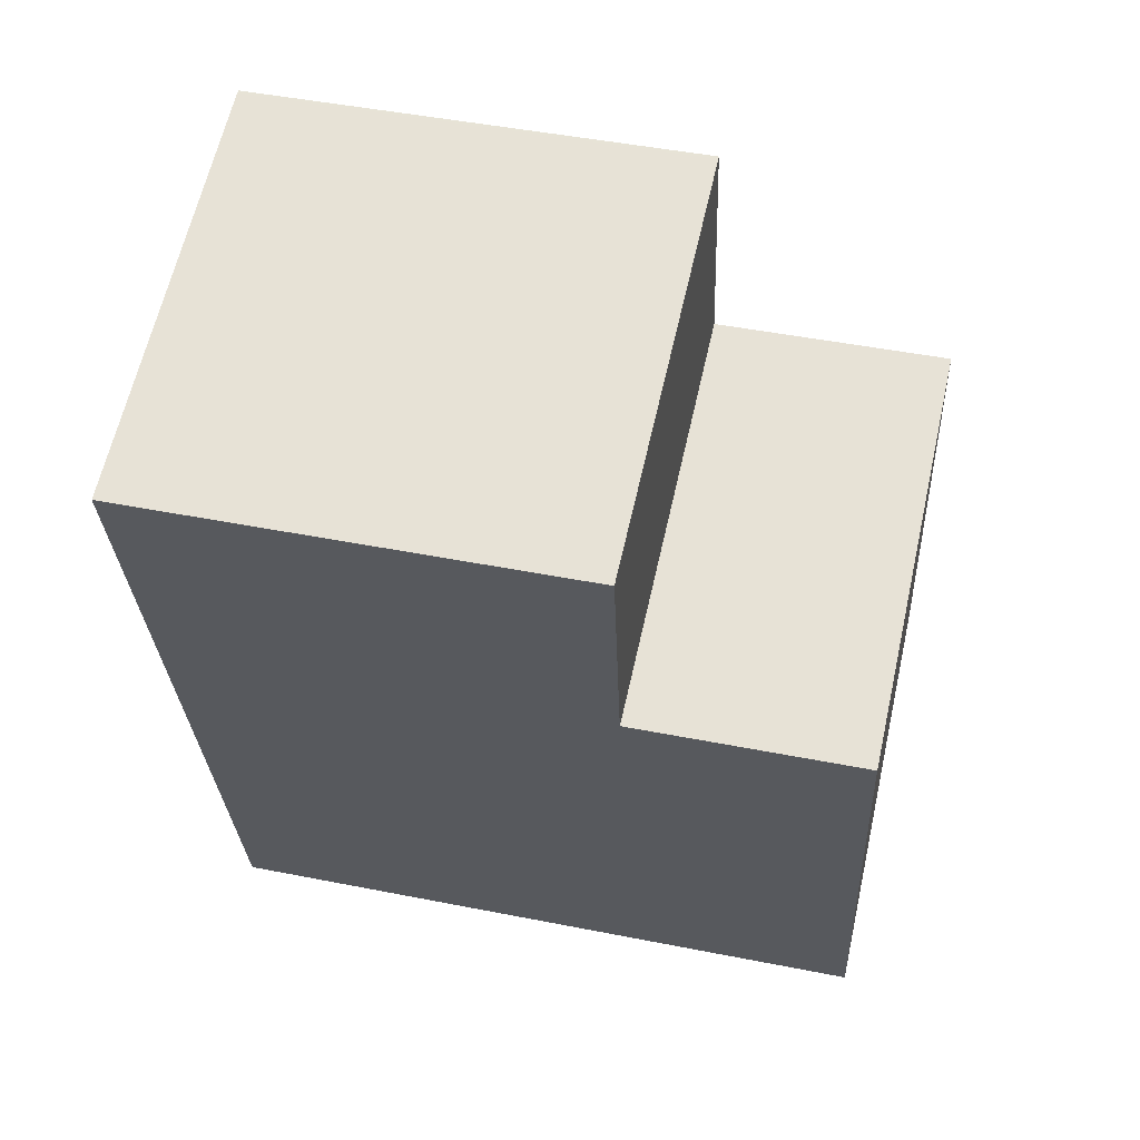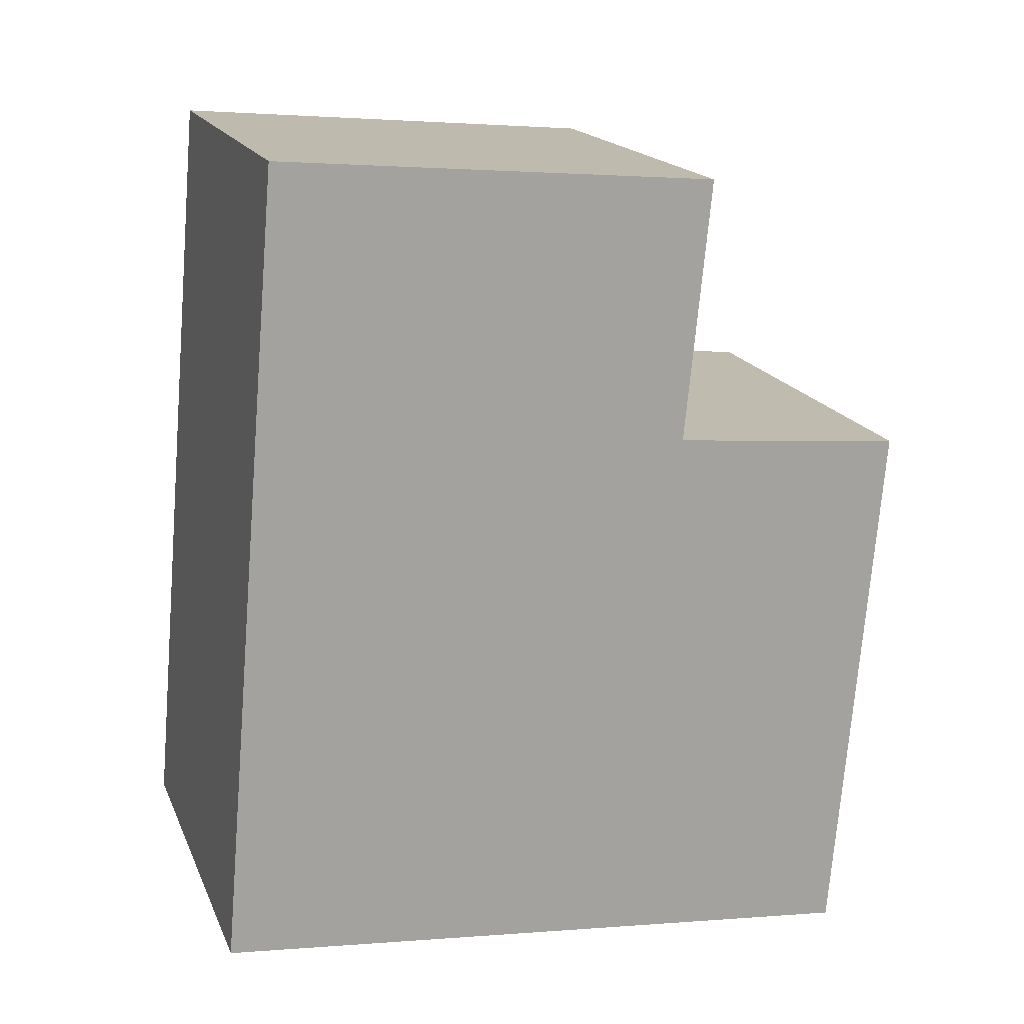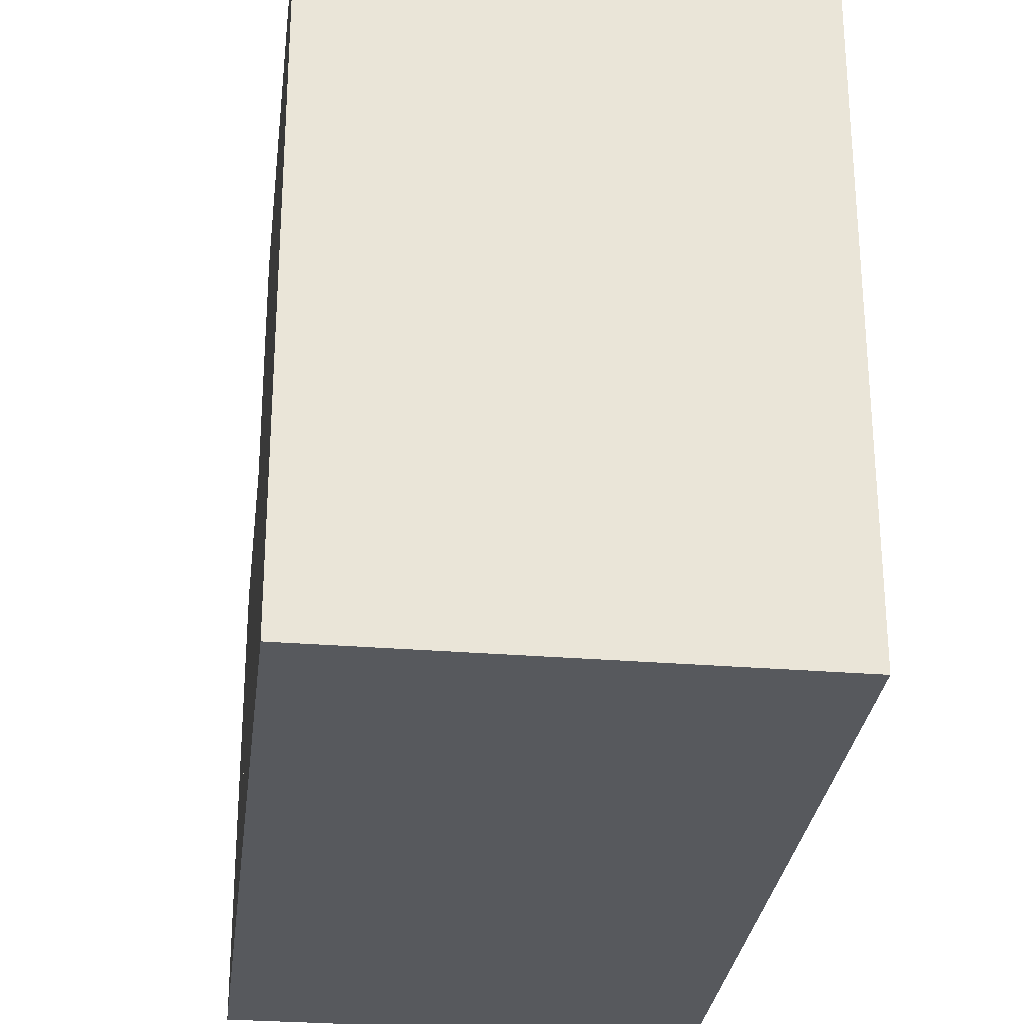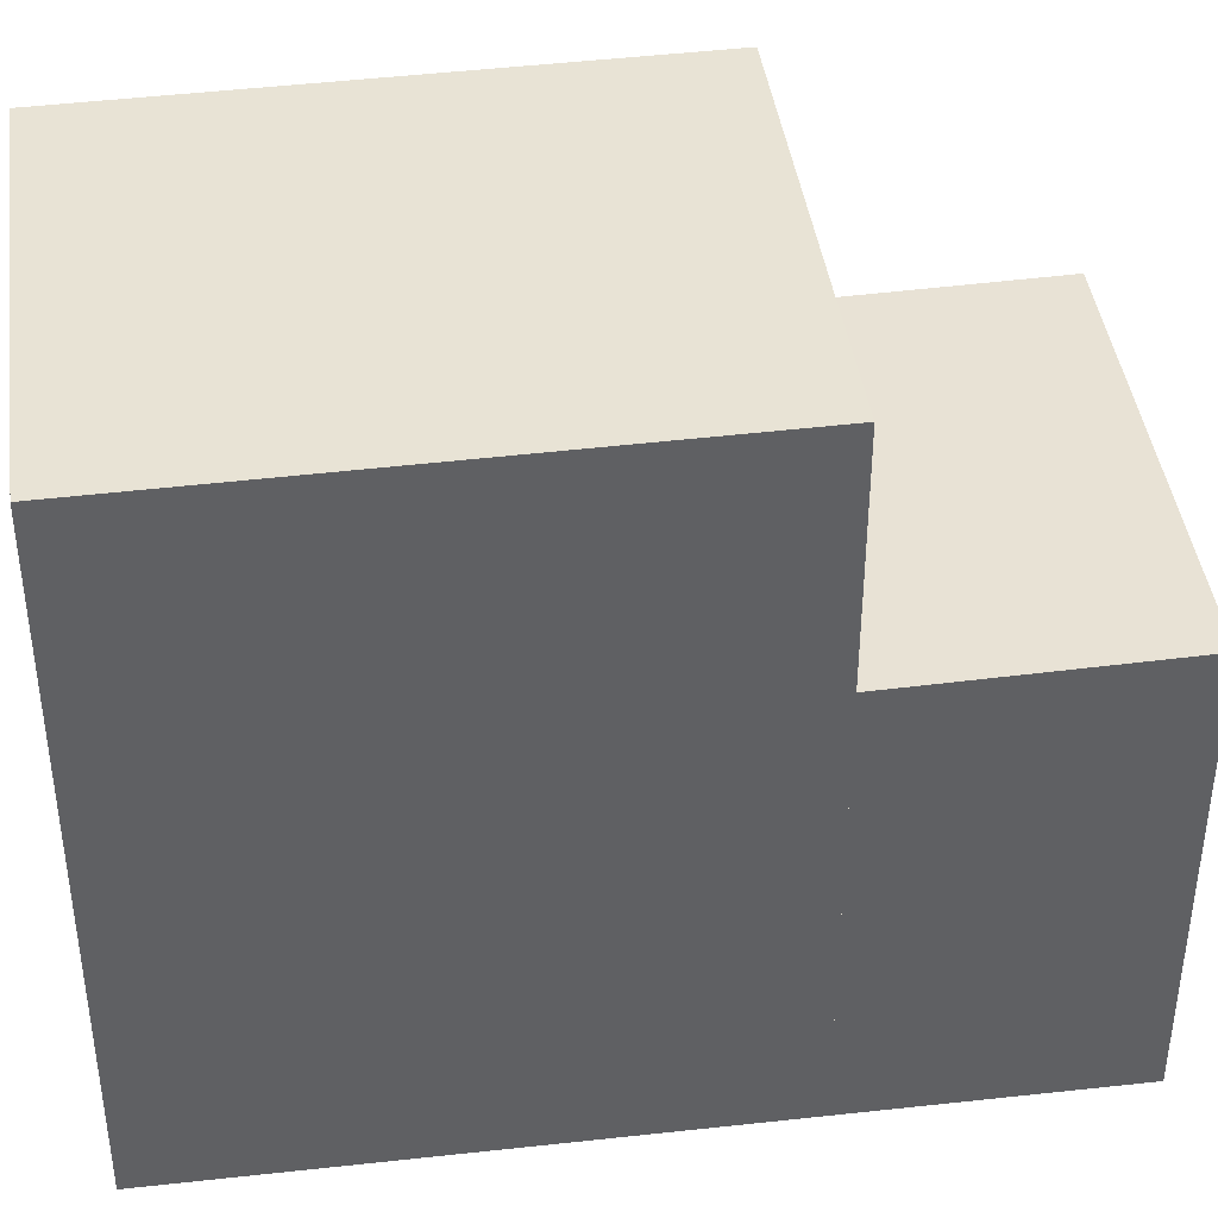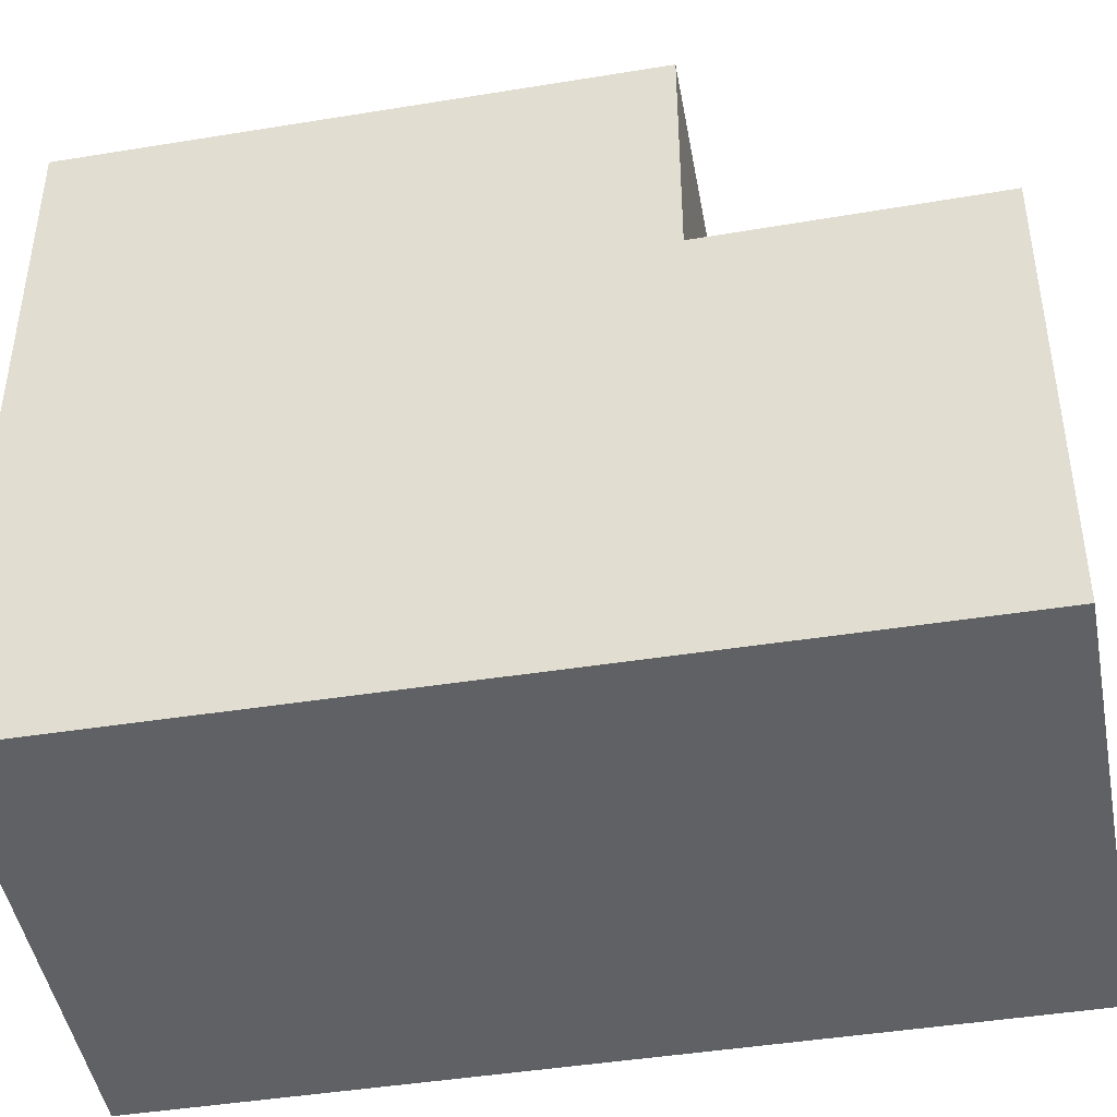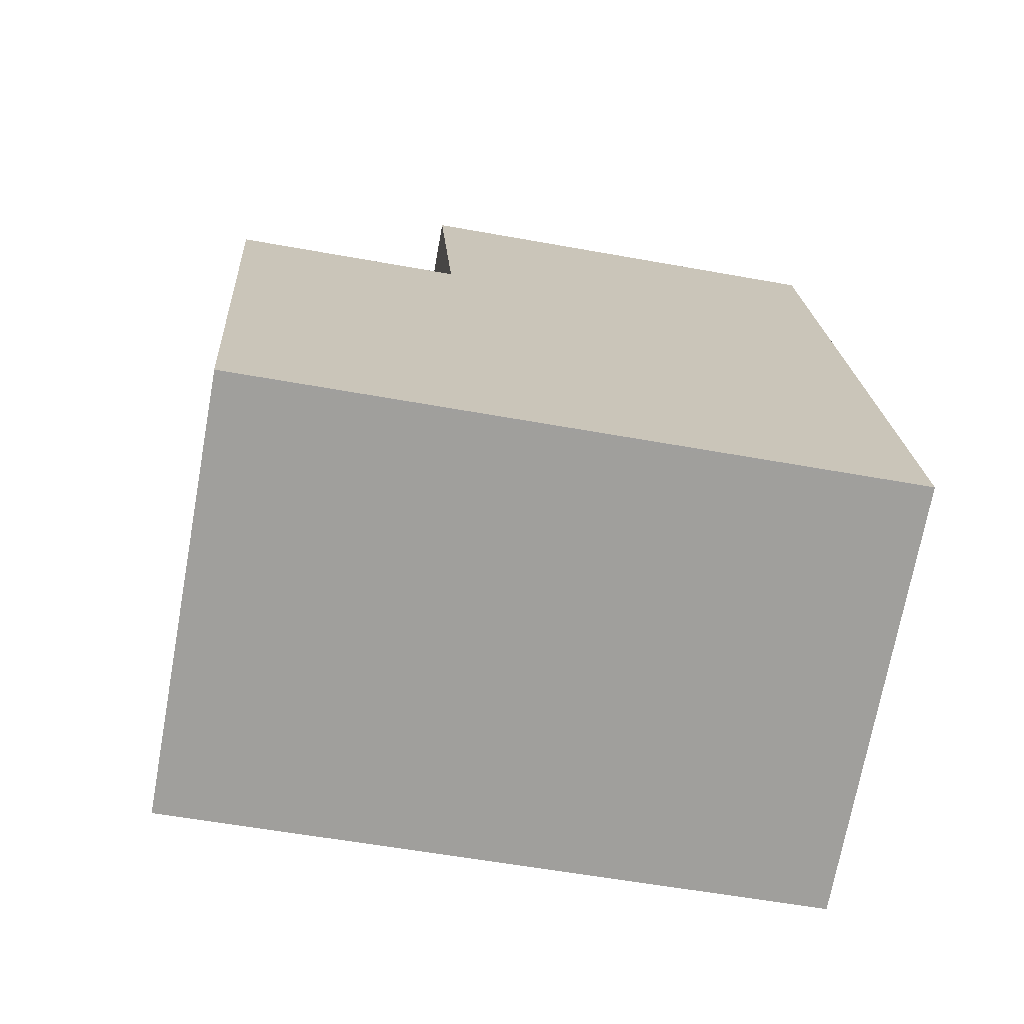
<metadata>
{"format":"obj","ext":"obj","renderer":"f3d","projection":"perspective","resolution":1024,"background":"white","views":[{"elev":46.8,"azim":-77.3,"up":"+Y"},{"elev":1.4,"azim":-107.8,"up":"+Y"},{"elev":-29.0,"azim":7.8,"up":"+Z"},{"elev":41.7,"azim":97.0,"up":"+Z"},{"elev":-45.5,"azim":114.8,"up":"+Z"},{"elev":-56.5,"azim":79.2,"up":"+Y"}]}
</metadata>
<code>
v -1357 -2858 7.969
v -1362 -2859 7.942
v -1364 -2850 5.309
v -1359 -2849 5.337
v -1357 -2858 7.969
v -1362 -2859 7.949
v -1357 -2857 7.976
v -1357 -2857 7.976
v -1363 -2853 8.021
v -1358 -2852 8.048
v -1358 -2852 8.048
v -1358 -2852 8.048
v -1363 -2853 8.021
v -1359 -2849 5.336
v -1363 -2853 5.242
v -1358 -2852 5.27
v -1358 -2852 5.27
v -1358 -2852 5.27
v -1363 -2853 5.242
v -1358 -2852 8.048
v -1358 -2852 5.27
v -1357 -2858 7.969
v -1357 -2858 7.969
v -1357 -2858 8.882e-16
v -1357 -2858 -8.882e-16
v -1362 -2859 7.949
v -1362 -2859 7.942
v -1362 -2859 0
v -1362 -2859 -8.882e-16
v -1359 -2849 5.336
v -1364 -2850 5.309
v -1364 -2850 8.882e-16
v -1359 -2849 0
v -1358 -2852 5.27
v -1359 -2849 5.337
v -1359 -2849 8.882e-16
v -1358 -2852 8.882e-16
v -1362 -2859 7.942
v -1357 -2858 7.969
v -1357 -2858 -8.882e-16
v -1362 -2859 0
v -1363 -2853 8.021
v -1362 -2859 7.949
v -1362 -2859 -8.882e-16
v -1363 -2853 -1.776e-15
v -1357 -2858 7.969
v -1357 -2857 7.976
v -1357 -2857 -8.882e-16
v -1357 -2858 8.882e-16
v -1357 -2857 7.976
v -1358 -2852 8.048
v -1358 -2852 0
v -1357 -2857 -8.882e-16
v -1359 -2849 5.337
v -1359 -2849 5.336
v -1359 -2849 0
v -1359 -2849 8.882e-16
v -1364 -2850 5.309
v -1363 -2853 5.242
v -1363 -2853 0
v -1364 -2850 8.882e-16
v -1364 -2850 0
v -1359 -2849 0
v -1357 -2858 0
v -1362 -2859 0
f 8 1 5 7
f 7 5 2 6
f 10 7 6 9
f 11 8 7 10
f 20 12 18 21
f 15 3 14 16
f 16 14 4 17
f 21 19 13 20
f 23 24 25 22
f 27 28 29 26
f 31 32 33 30
f 35 36 37 34
f 39 40 41 38
f 43 44 45 42
f 47 48 49 46
f 51 52 53 50
f 55 56 57 54
f 59 60 61 58
f 63 64 65 62

</code>
